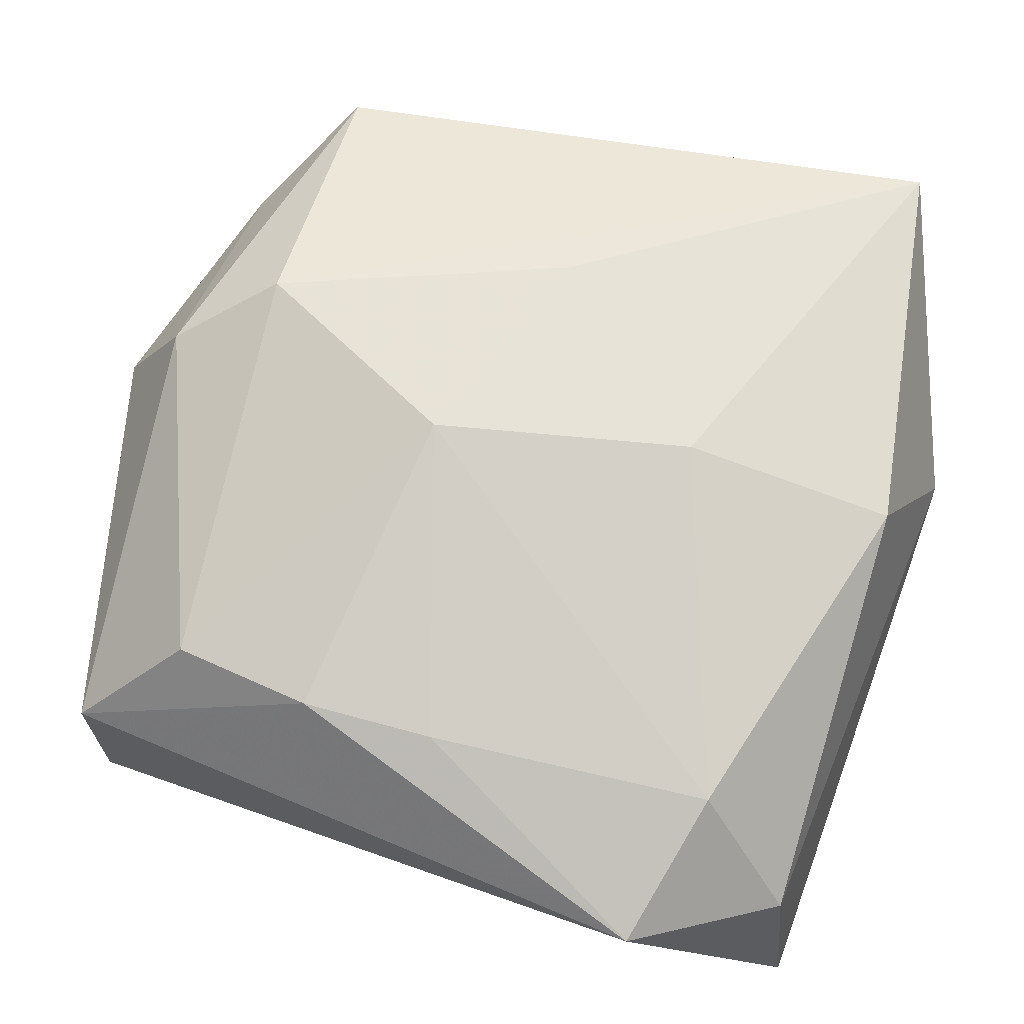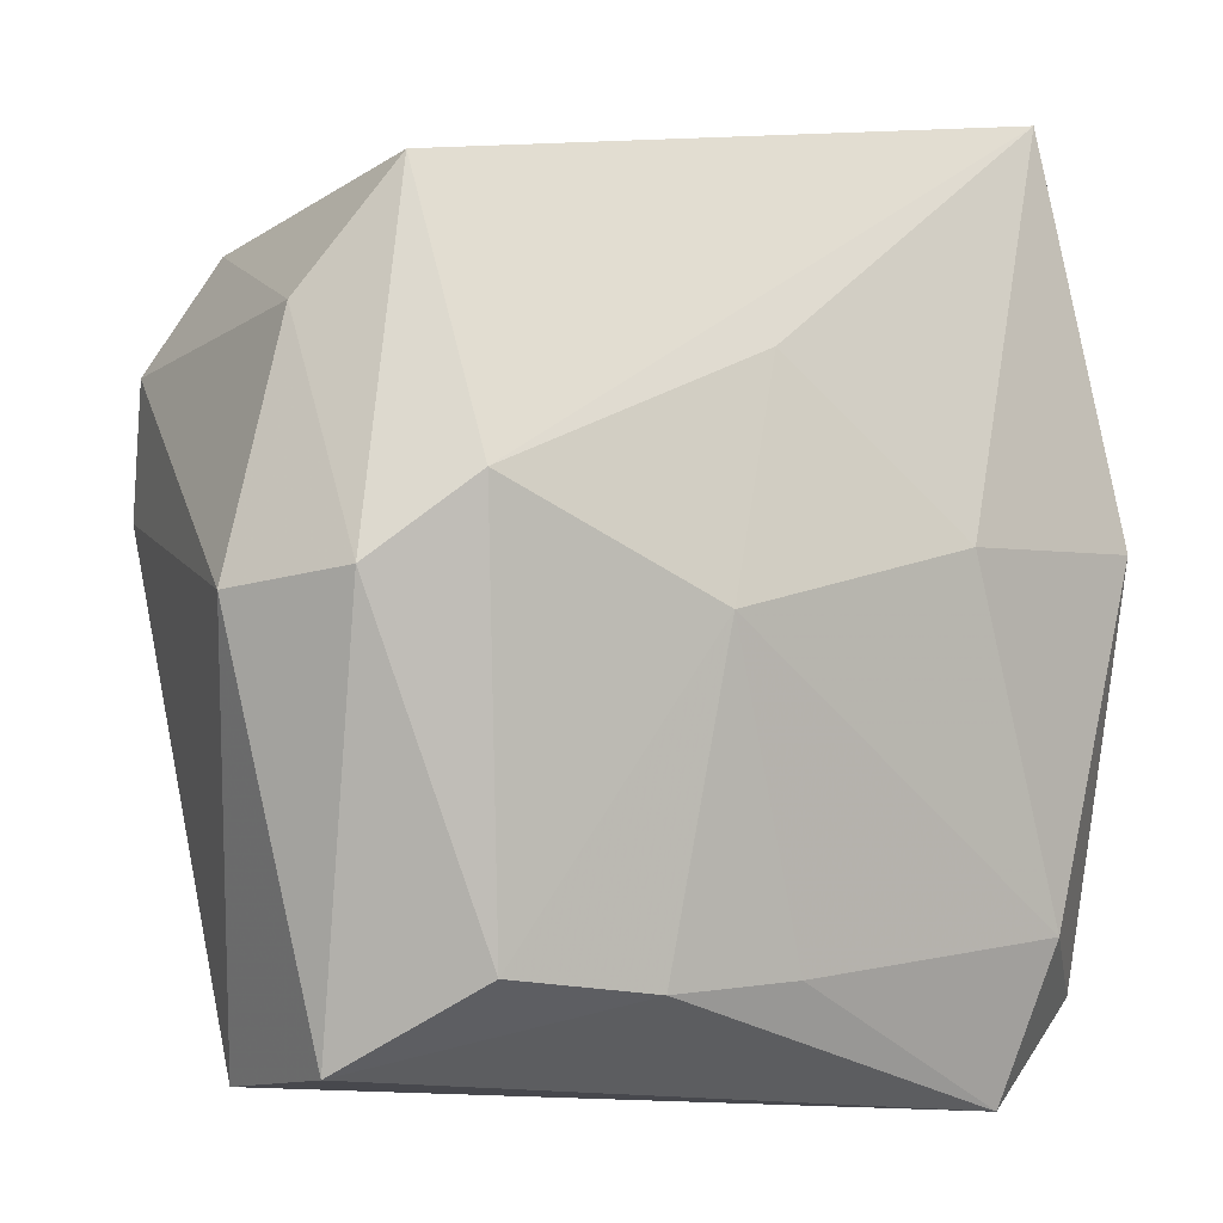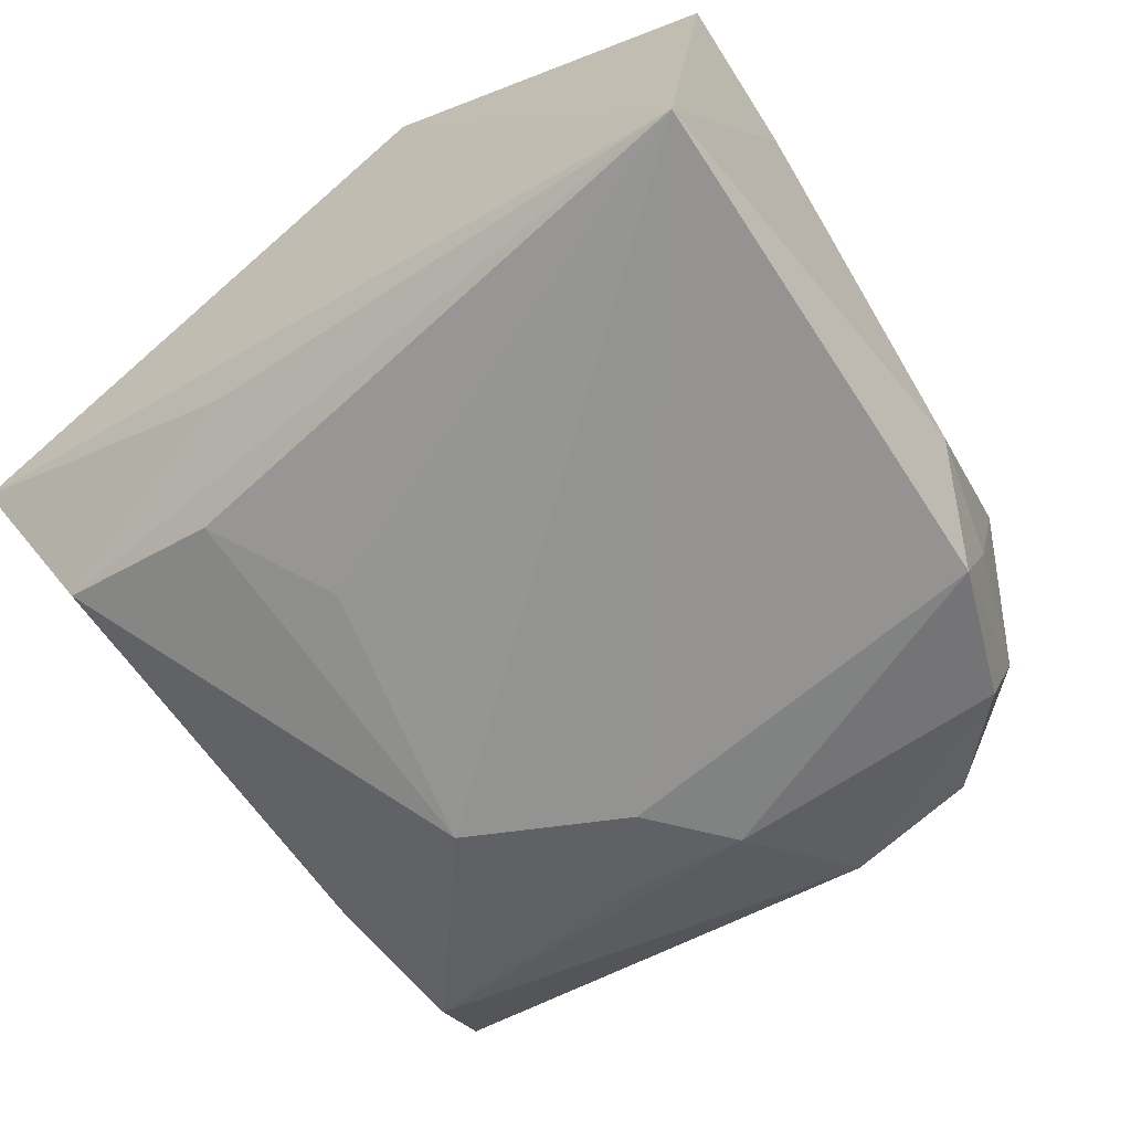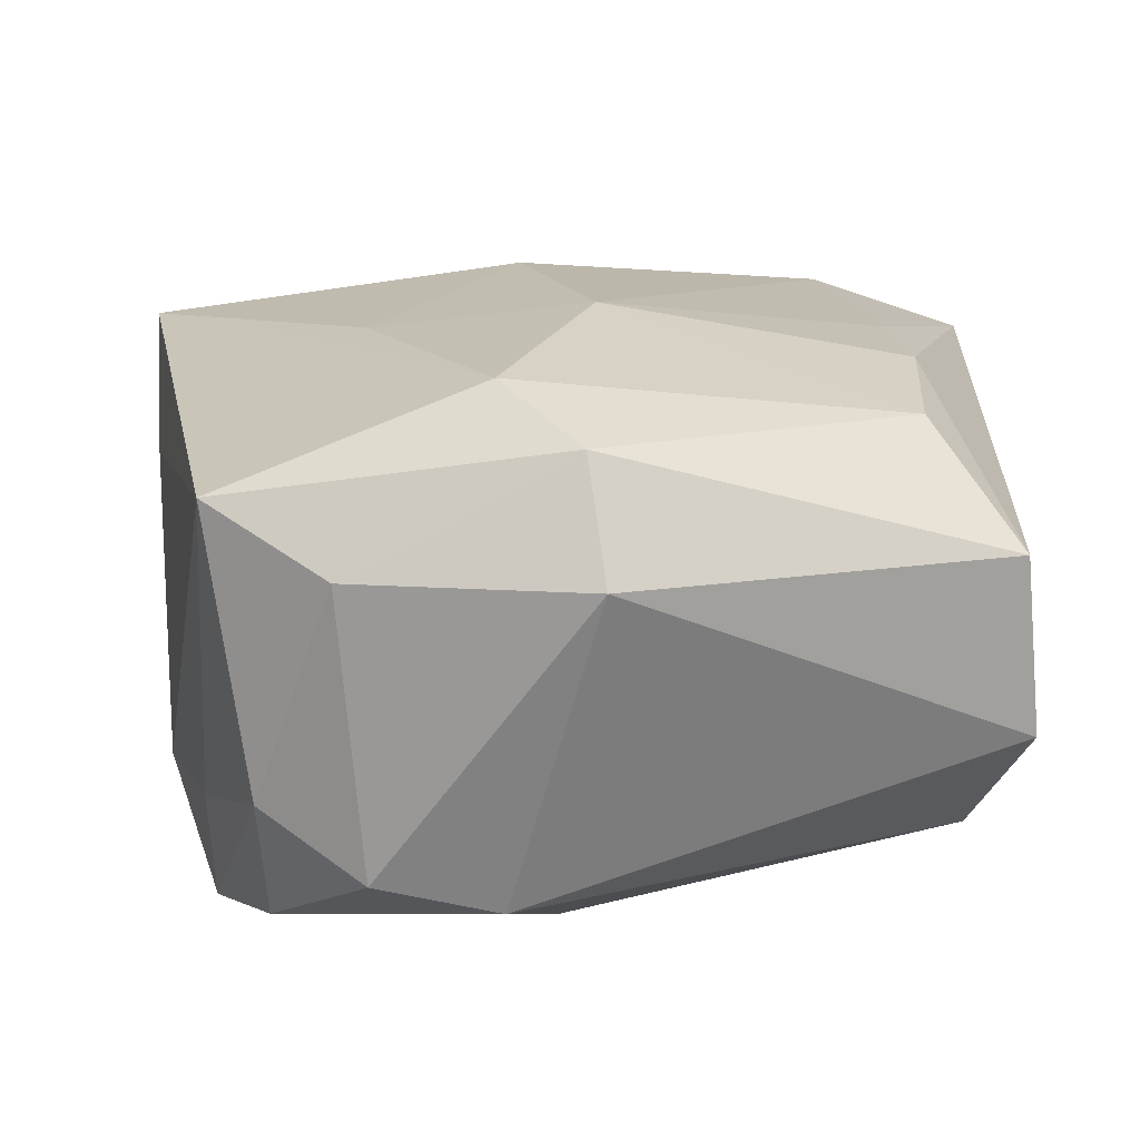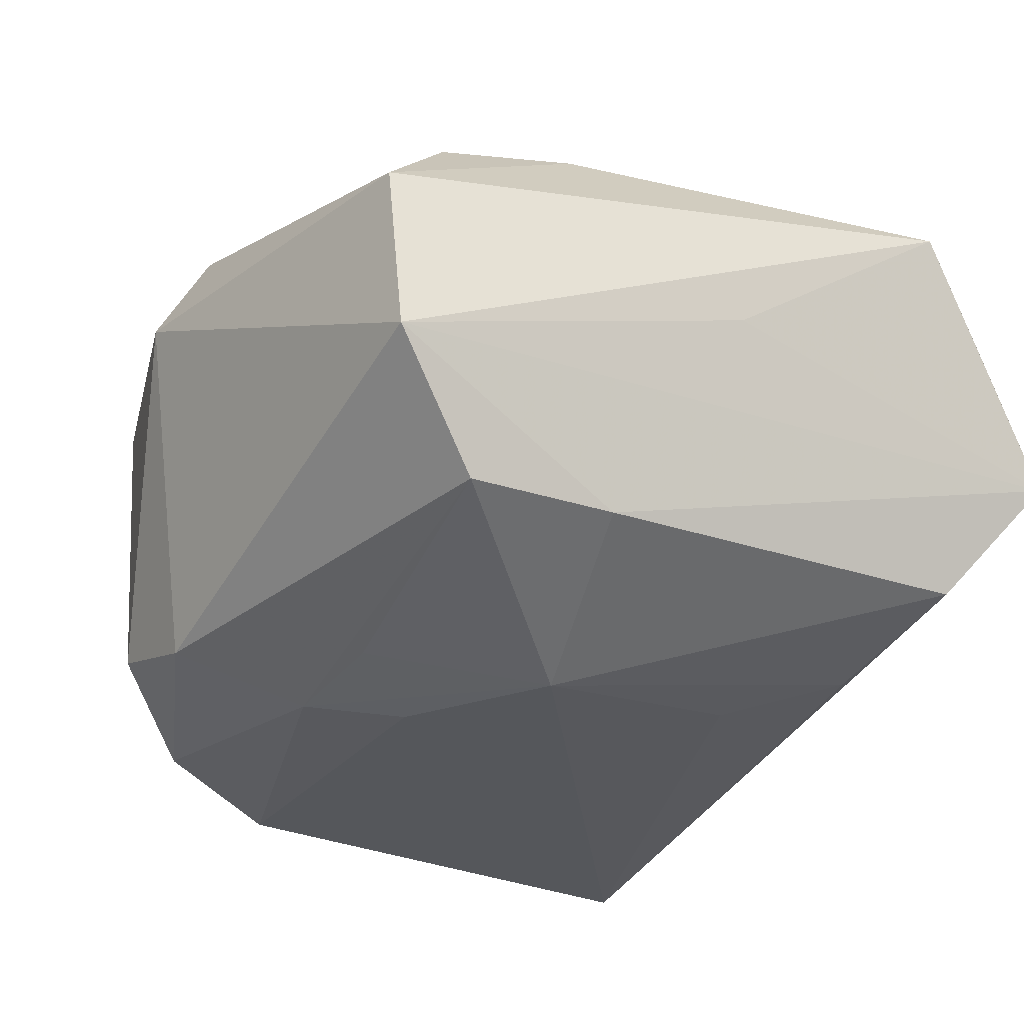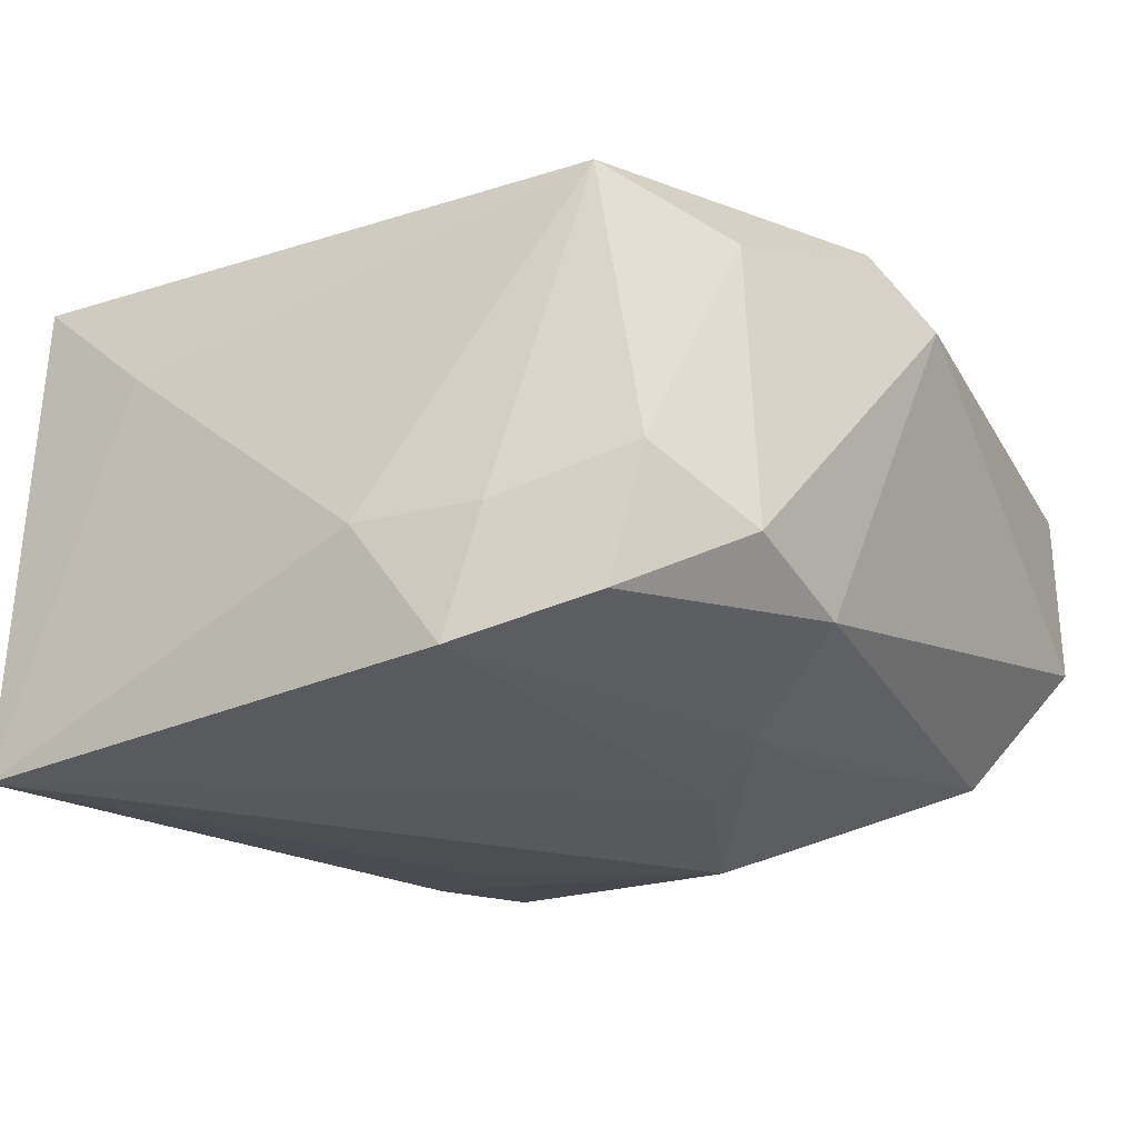
<metadata>
{"format":"obj","ext":"obj","renderer":"f3d","projection":"perspective","resolution":1024,"background":"white","views":[{"elev":73.2,"azim":19.2,"up":"+Z"},{"elev":-4.6,"azim":-33.9,"up":"+Y"},{"elev":-66.7,"azim":129.8,"up":"+Z"},{"elev":16.1,"azim":-92.9,"up":"+Z"},{"elev":-26.9,"azim":-28.5,"up":"+Z"},{"elev":-30.1,"azim":-141.5,"up":"+Z"}]}
</metadata>
<code>
v -0.02984 -0.03379 -0.005254
v -0.02155 0.001251 -0.02225
v -0.02197 -0.03024 -0.01494
v -0.03175 0.005641 -0.01775
v -0.008555 -0.002274 0.02379
v -0.02705 0.02762 0.01314
v 0.02937 0.003614 0.02044
v 0.01362 -0.009742 -0.02019
v -0.002905 0.01586 0.02084
v -0.01418 -0.003334 -0.02342
v -0.0003347 -0.02643 0.02005
v 0.03353 -0.03172 -0.002959
v 0.03353 0.01229 0.006318
v -0.03319 -0.0001522 0.01786
v -0.006655 -0.01528 -0.02342
v 0.01315 0.03454 0.007043
v -0.01799 0.02877 -0.01321
v -0.008345 0.03218 -0.01313
v -0.009407 -0.03028 -0.01483
v -0.01108 -0.02714 0.01967
v 0.03115 -0.02872 0.01142
v 0.02338 -0.01483 -0.01719
v -0.02481 0.02352 -0.02034
v 0.01215 0.002968 0.02353
v 0.02951 -0.008752 -0.0128
v 0.01993 -0.03631 0.01619
v -0.02587 0.006033 0.02145
v 0.0008156 -0.03461 0.003418
v -0.02868 0.02416 -0.009979
v -0.02042 -0.008129 -0.02063
v 0.02257 -0.02391 0.02008
v -0.02265 -0.02589 0.01772
v 0.02961 0.01971 -0.01275
v 0.02703 0.03334 -0.02342
v -0.03254 0.01578 -0.01507
v -0.03054 -0.03242 0.008969
v -0.014 0.02847 -0.0232
v -0.03308 0.01783 0.00832
v 0.02348 0.03519 0.01735
v 0.02496 -0.02818 -0.01345
v -0.03813 -0.001363 0.008777
f 5 32 20
f 24 7 39
f 26 12 21
f 34 39 13
f 39 7 13
f 13 21 12
f 7 21 13
f 5 24 9
f 9 24 39
f 34 37 18
f 8 15 34
f 34 22 8
f 8 22 15
f 34 12 25
f 15 22 40
f 40 25 12
f 40 22 34
f 34 25 40
f 28 12 26
f 26 1 28
f 28 1 12
f 5 20 11
f 11 20 26
f 26 21 31
f 31 21 7
f 7 24 31
f 31 11 26
f 31 24 5
f 5 11 31
f 33 12 34
f 34 13 33
f 33 13 12
f 16 6 39
f 16 18 6
f 16 39 34
f 34 18 16
f 17 37 29
f 17 18 37
f 29 6 17
f 6 18 17
f 15 40 19
f 12 1 19
f 19 40 12
f 34 15 10
f 10 37 34
f 1 4 3
f 15 19 3
f 3 19 1
f 29 37 23
f 27 32 5
f 5 9 27
f 39 6 27
f 27 9 39
f 41 4 1
f 2 3 4
f 4 23 2
f 2 10 15
f 37 10 2
f 2 23 37
f 29 23 35
f 35 23 4
f 4 41 35
f 36 41 1
f 36 1 26
f 26 20 36
f 36 20 32
f 14 27 6
f 32 27 14
f 14 36 32
f 41 36 14
f 15 3 30
f 30 2 15
f 3 2 30
f 38 35 41
f 38 14 6
f 41 14 38
f 38 6 29
f 29 35 38

</code>
